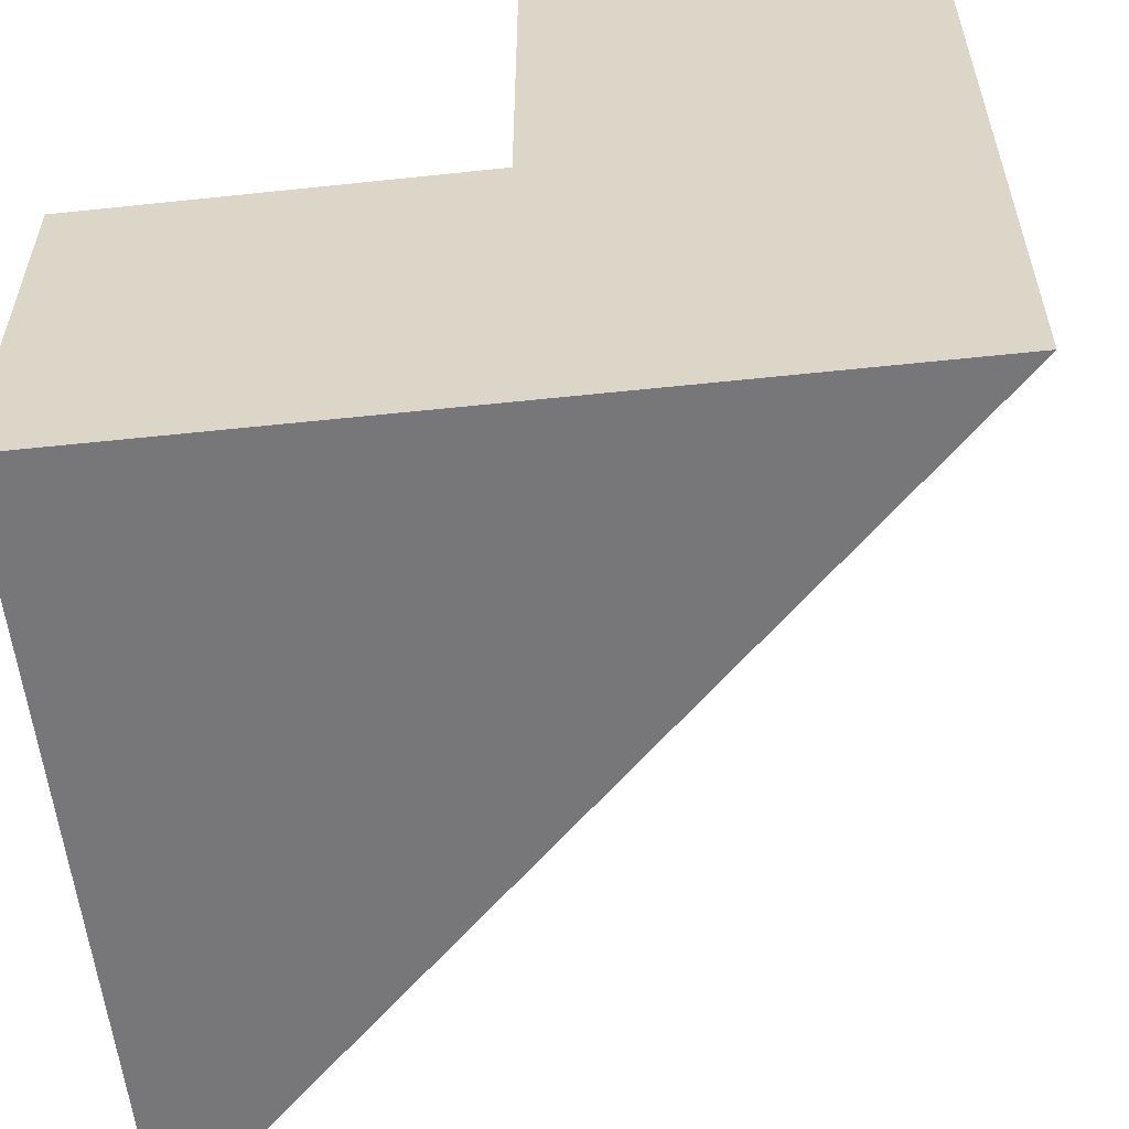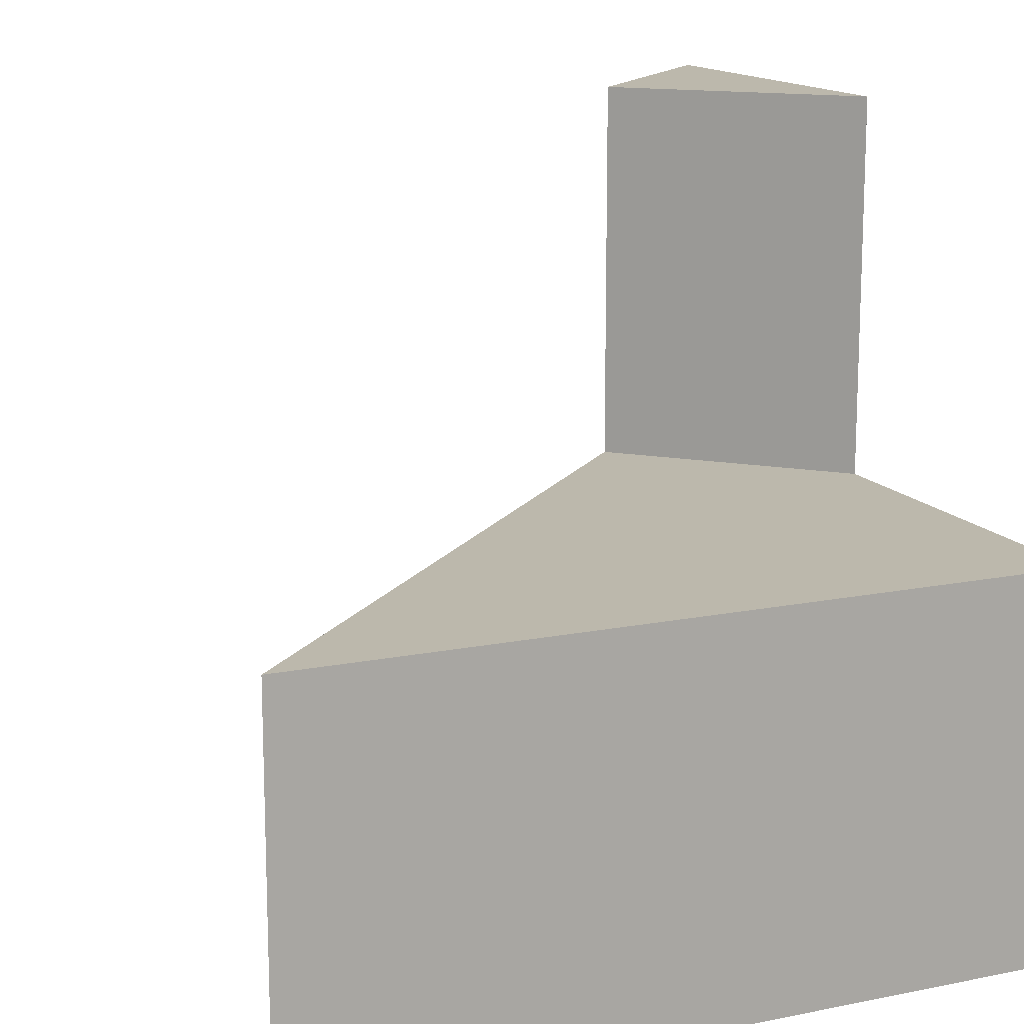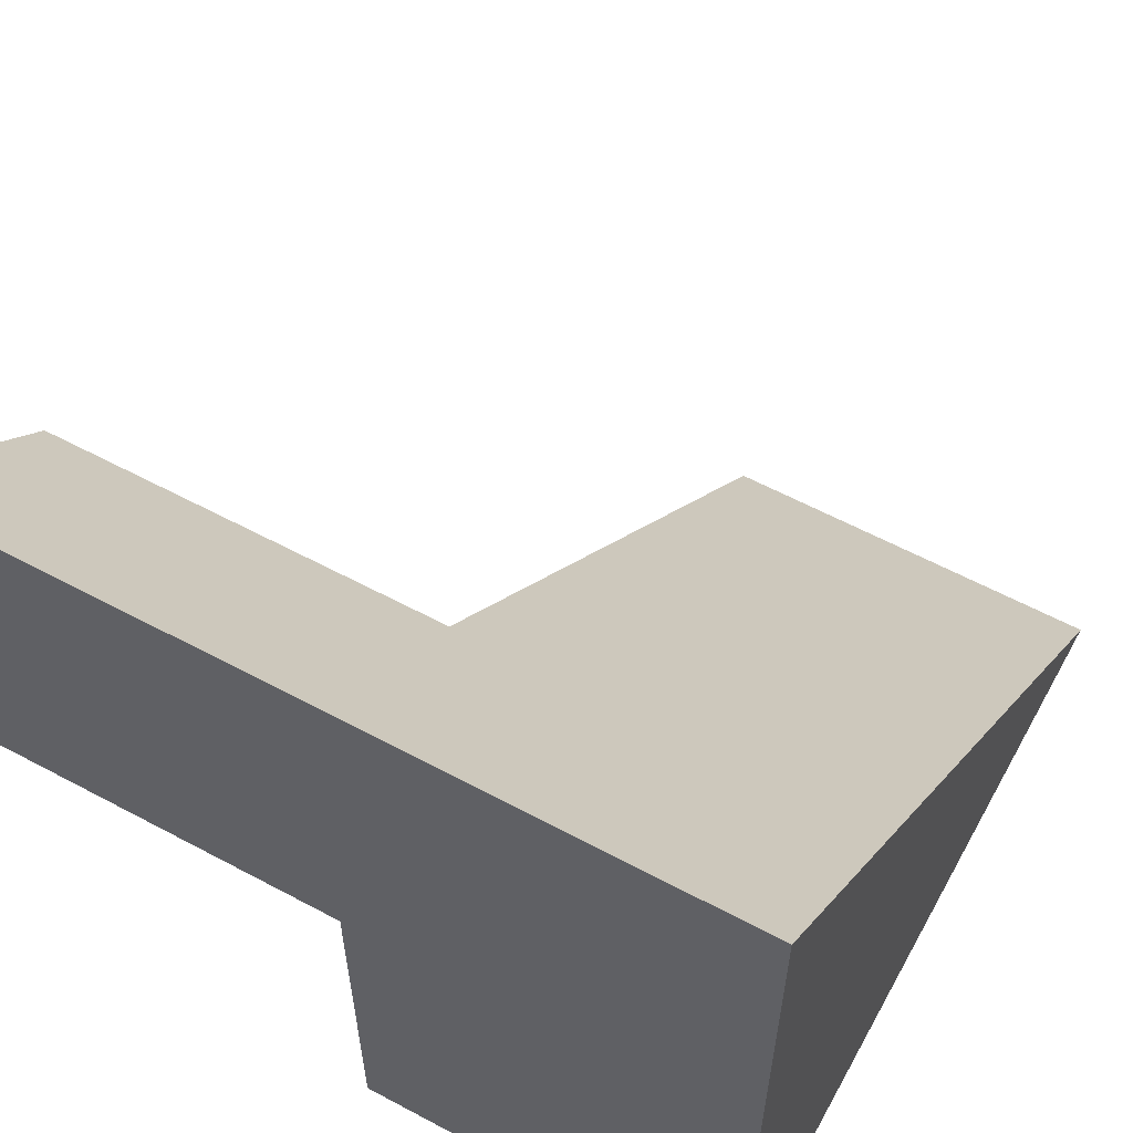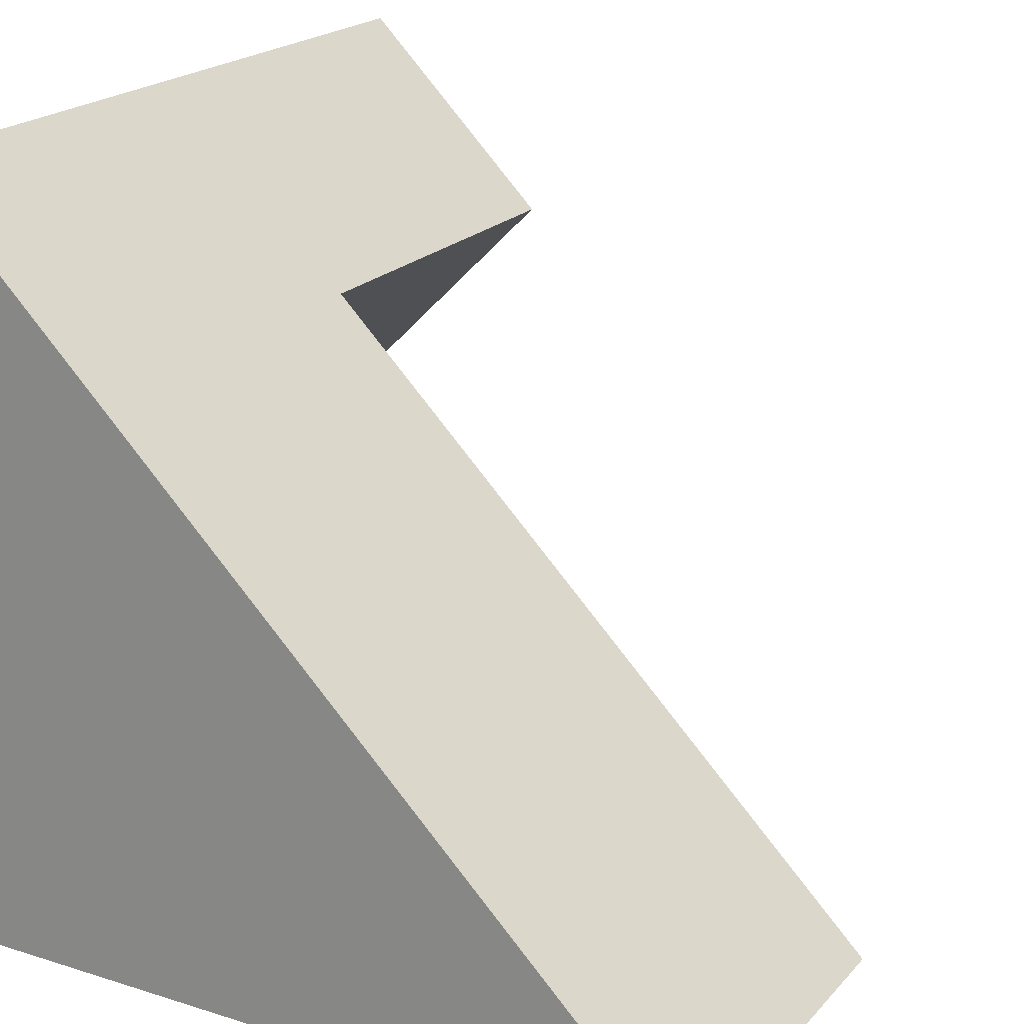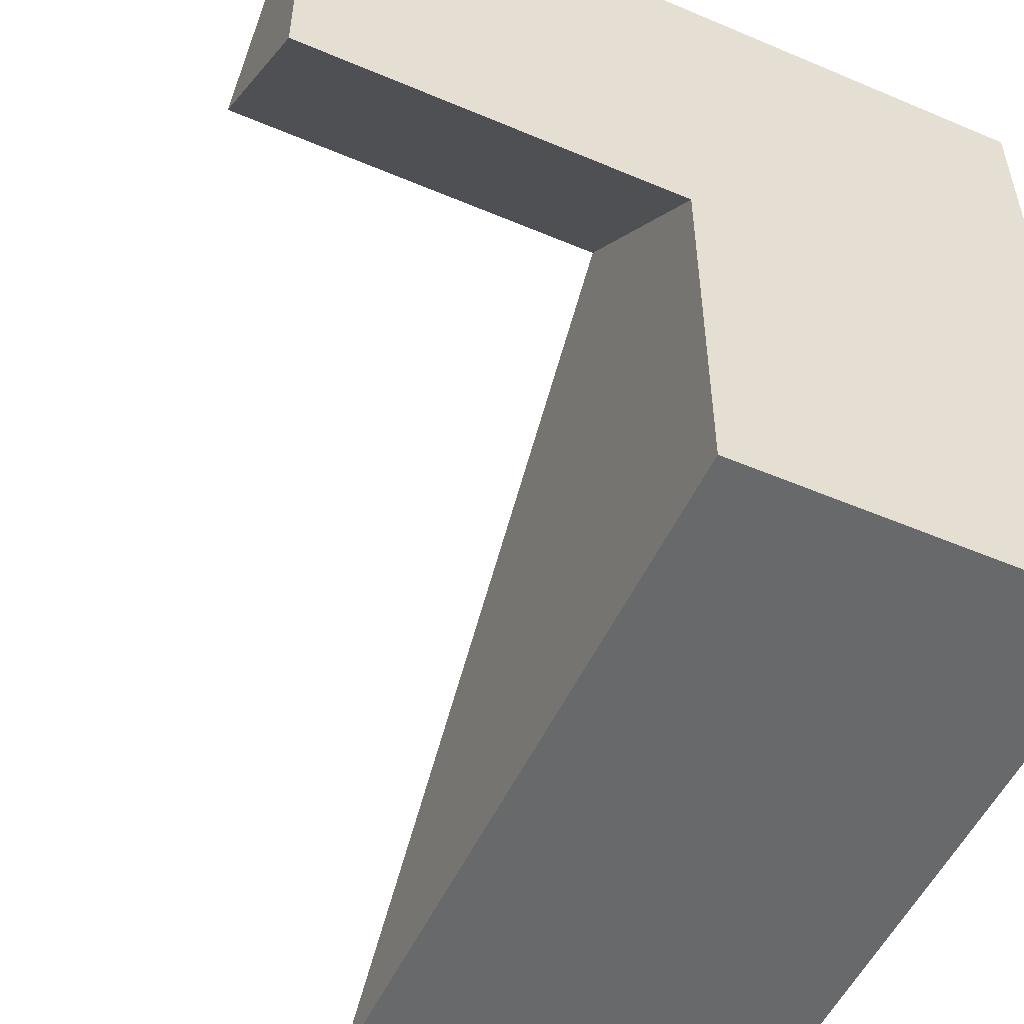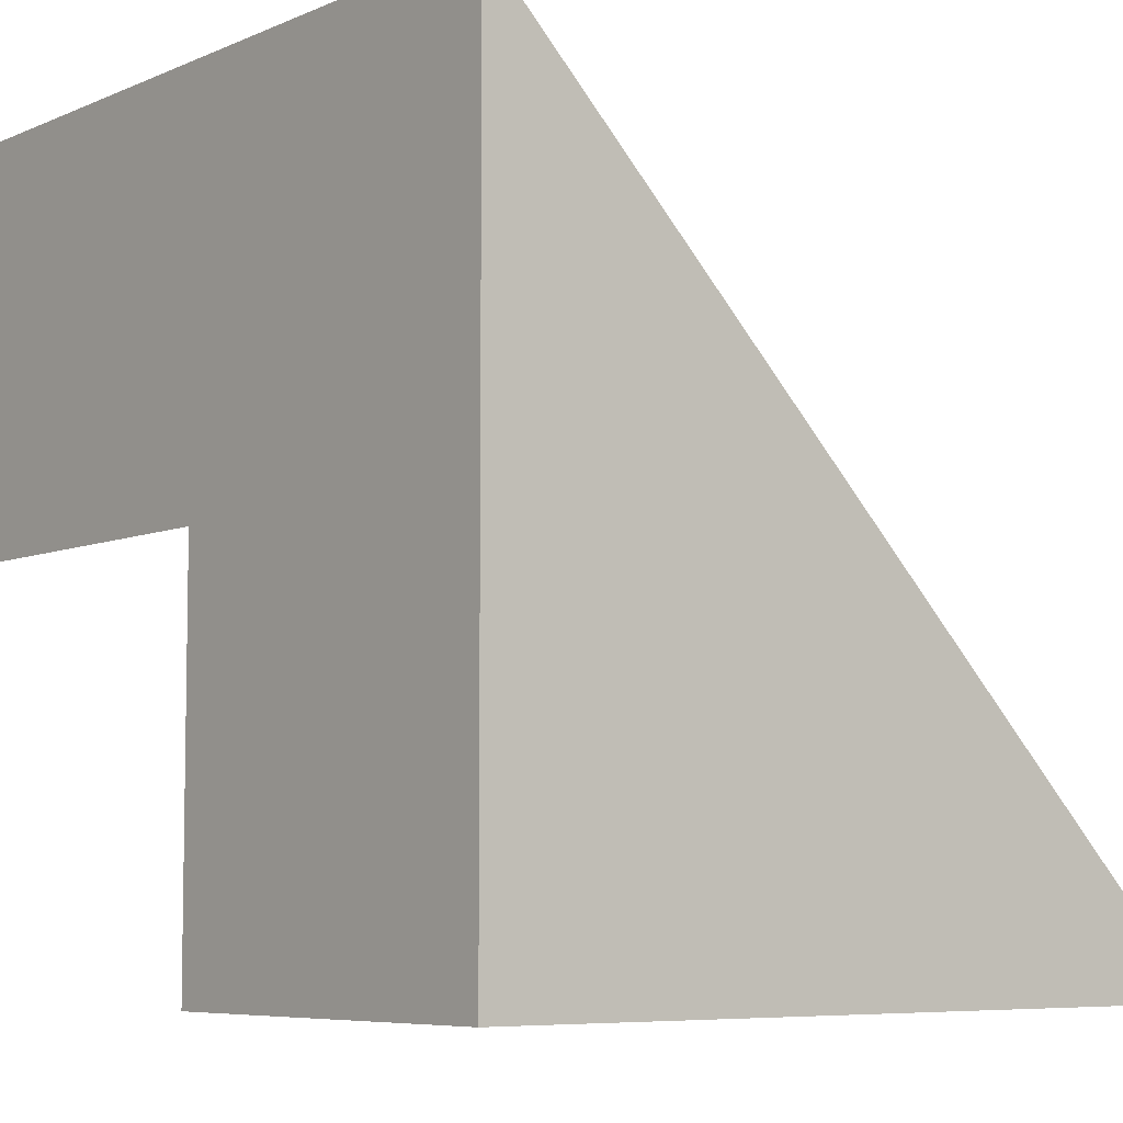
<metadata>
{"format":"obj","ext":"obj","renderer":"f3d","projection":"perspective","resolution":1024,"background":"white","views":[{"elev":-57.2,"azim":-83.7,"up":"+Y"},{"elev":14.6,"azim":156.2,"up":"+Y"},{"elev":59.5,"azim":-61.2,"up":"+Z"},{"elev":20.7,"azim":29.5,"up":"+Z"},{"elev":-52.6,"azim":-114.5,"up":"+Z"},{"elev":-6.7,"azim":-39.0,"up":"+Z"}]}
</metadata>
<code>
v 0.5 -0.5 -0.5
v -0.5 -0.5 -0.5
v -0.5 -0.5 0.5
v 0 0 -0.5
v -0.5 0 -0.5
v -0.5 0 0
v 0.5 0.5 -0.5
v 0 0.5 -0.5
v -0.5 0.5 0
v -0.5 0.5 0.5
v 0.25 0.5 -0.25
v 0.25 0 -0.25
v 0.5 0 -0.5
v -0.25 0.5 0.25
v -0.25 0 0.25
v -0.5 0 0.5
f 1 2 5 13
f 2 3 16 5
f 3 1 13 16
f 1 3 2
f 13 5 6 15
f 14 9 10
f 6 16 10 9
f 16 15 14 10
f 15 6 9 14

</code>
